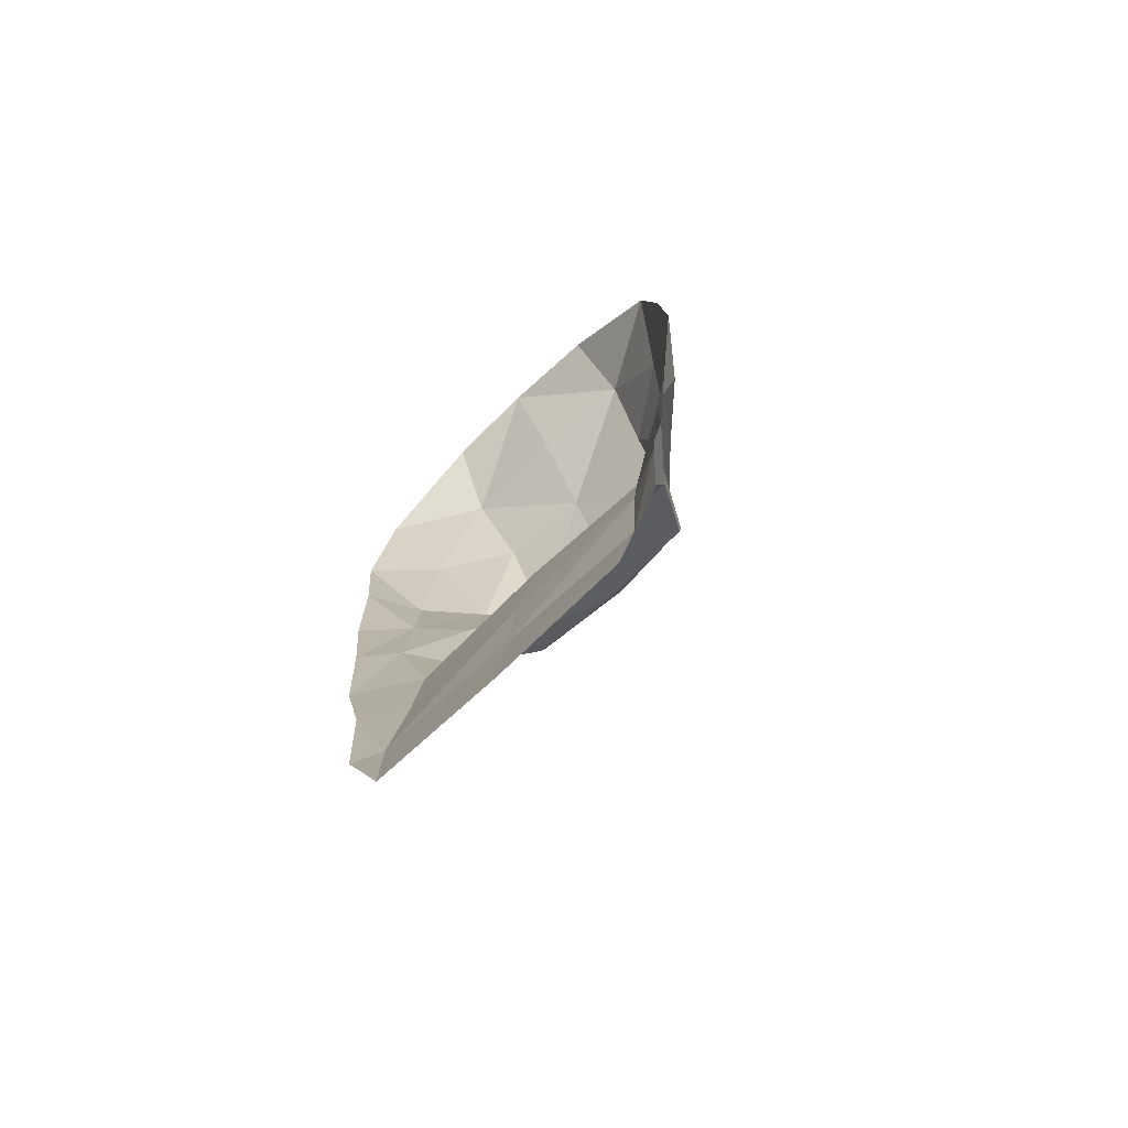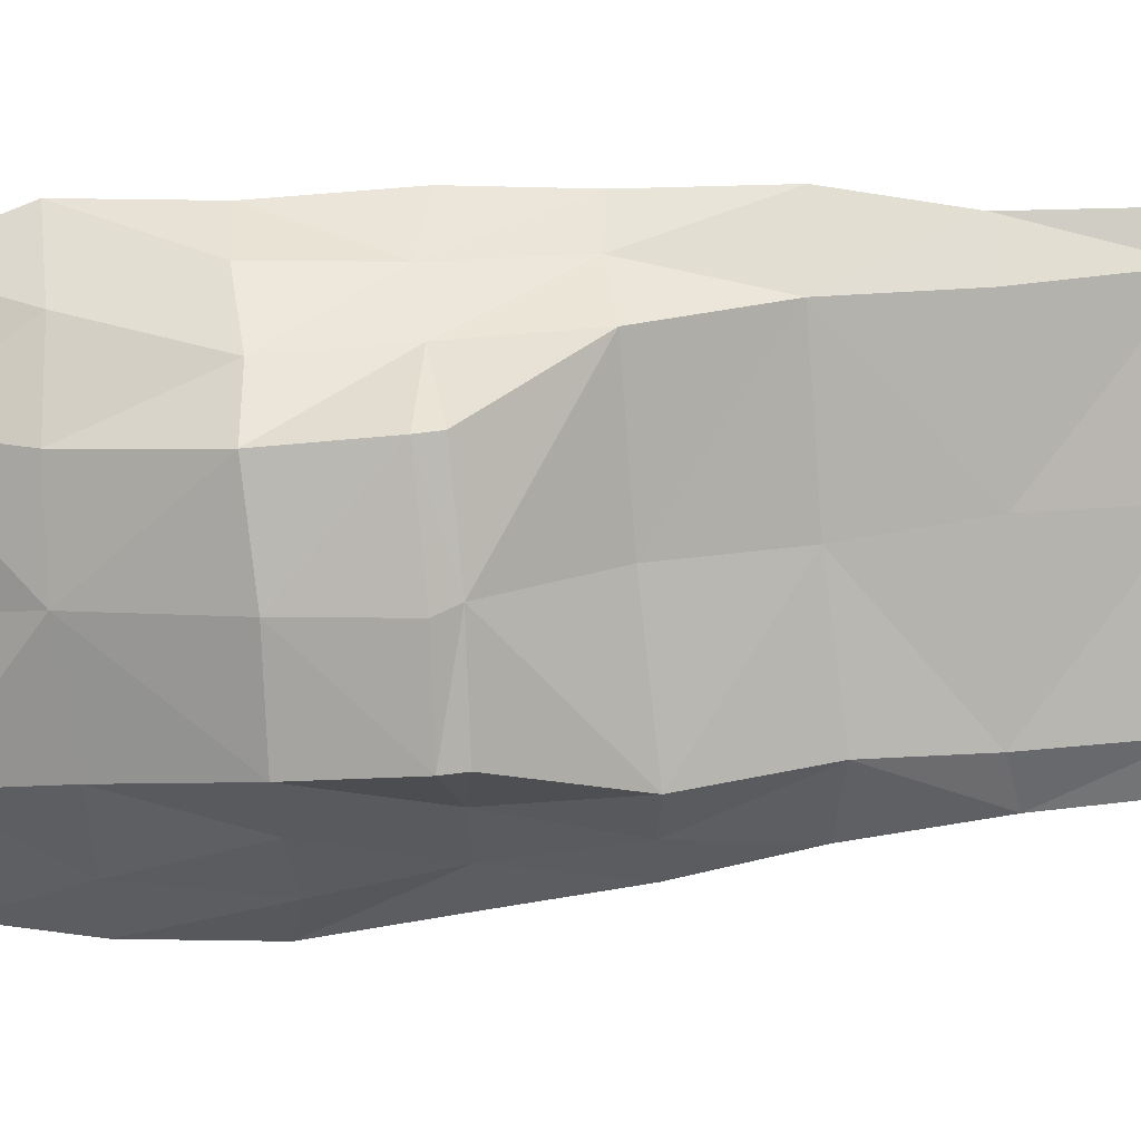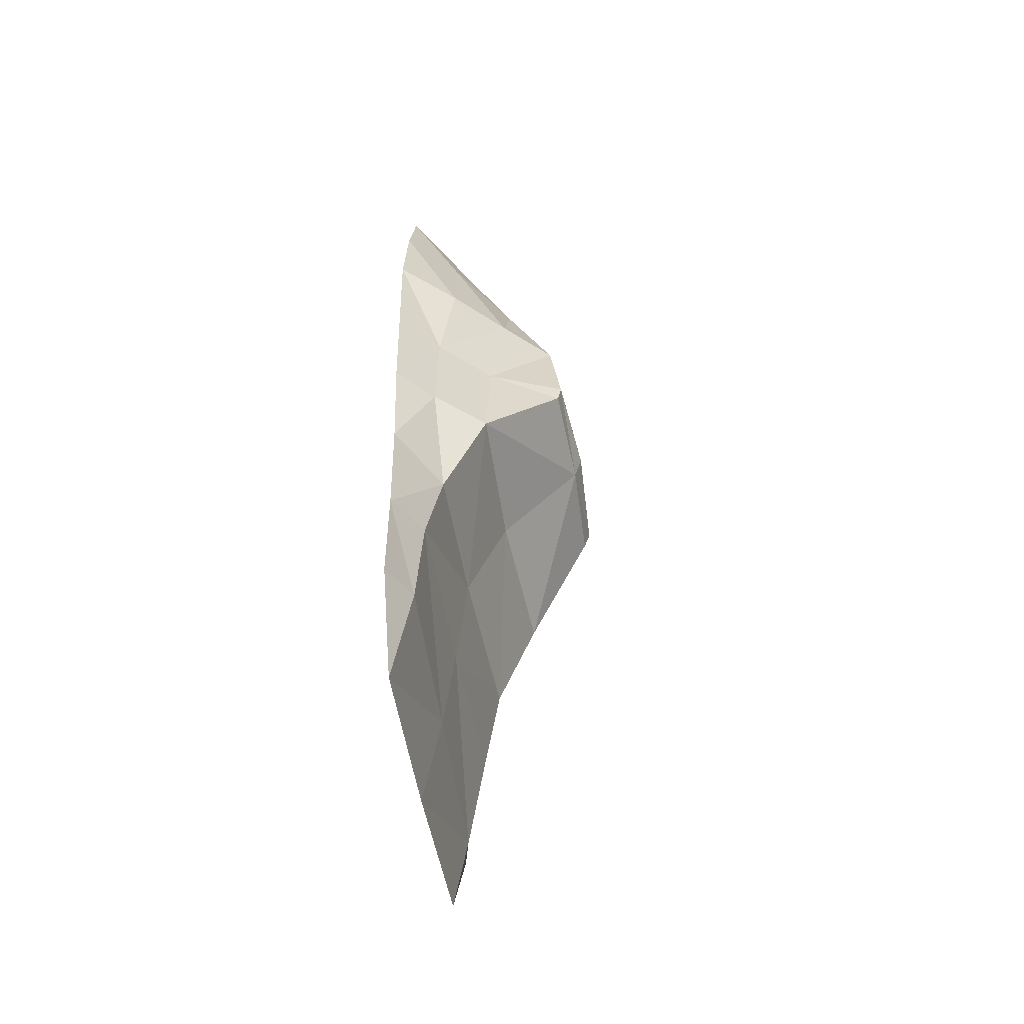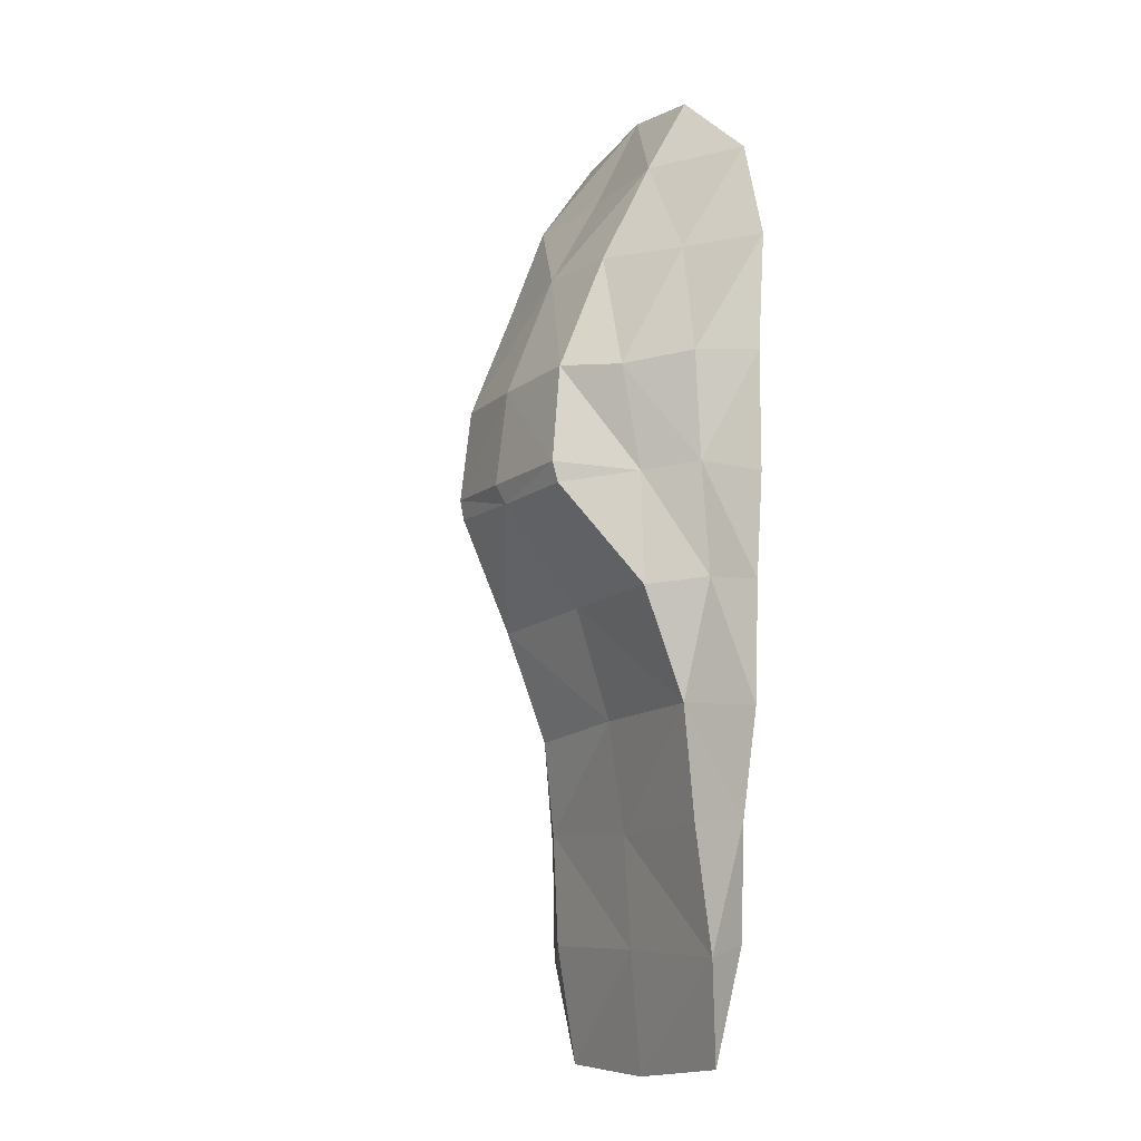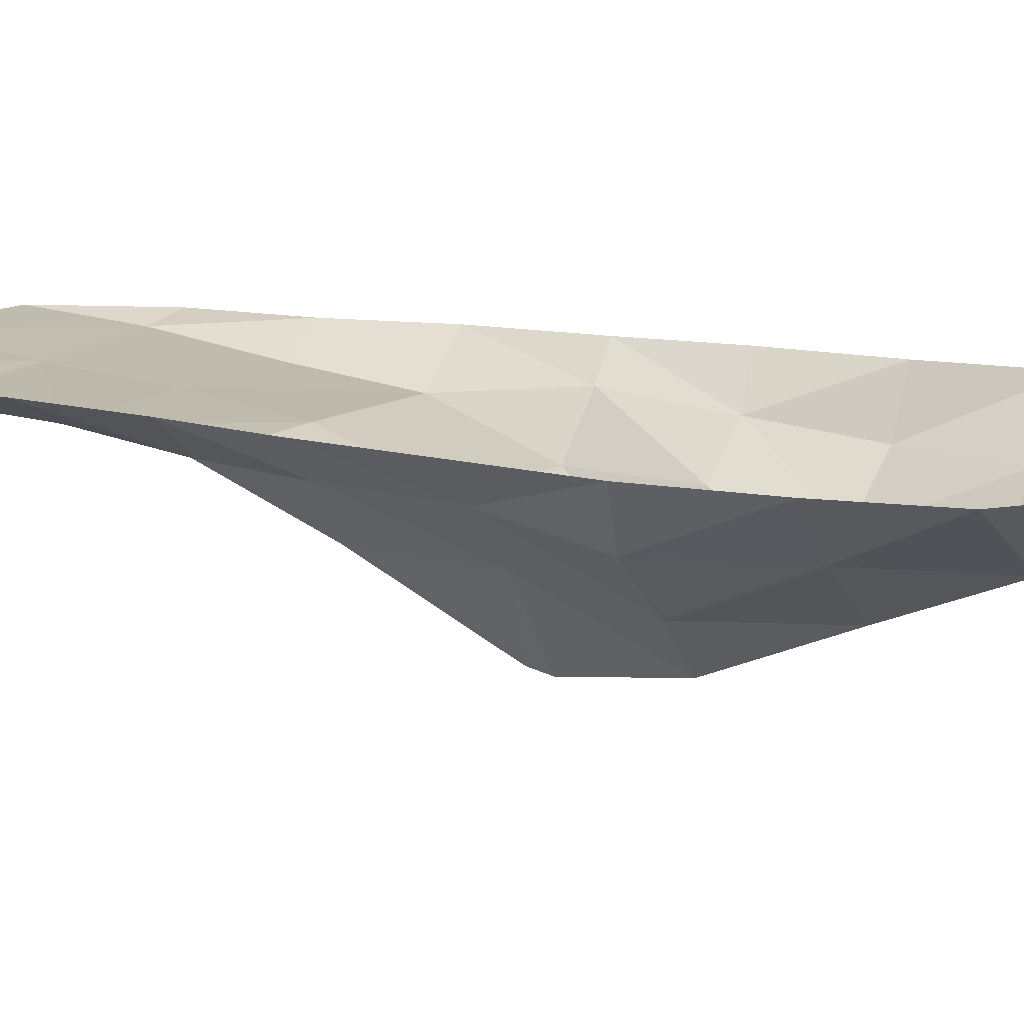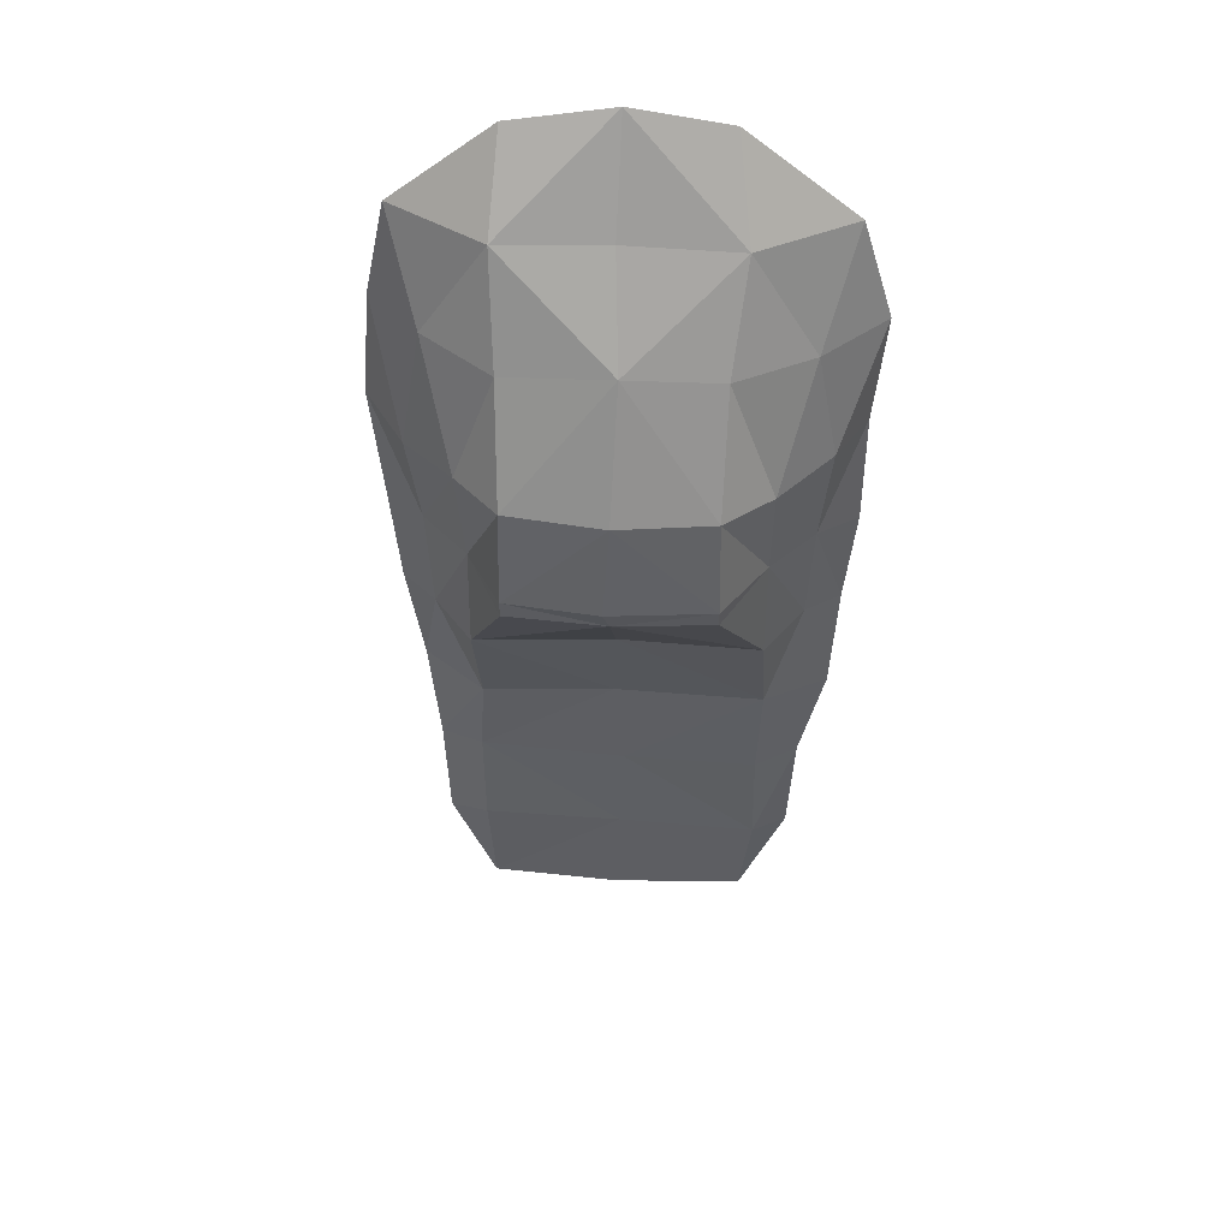
<metadata>
{"format":"obj","ext":"obj","renderer":"f3d","projection":"perspective","resolution":1024,"background":"white","views":[{"elev":-72.6,"azim":-136.4,"up":"+Z"},{"elev":-79.7,"azim":94.4,"up":"+Y"},{"elev":-59.6,"azim":-78.8,"up":"+Z"},{"elev":-11.8,"azim":60.9,"up":"+Z"},{"elev":12.3,"azim":-61.0,"up":"+Y"},{"elev":44.9,"azim":4.0,"up":"+Z"}]}
</metadata>
<code>
v -680 0 -3394
v -30 0 -3440
v 0 -70 -2837
v -700 -90 -2800
v 640 0 -3394
v 700 -50 -2890
v -700 -117 -2230
v 20 -117 -2280
v 690 -130 -2280
v -20 -176 -1723
v -670 -186 -1760
v 710 -196 -1723
v -680 -400 -1200
v 0 -370 -1176
v 690 -395 -1176
v 0 -770 -691
v -485 -760 -670
v 480 -740 -680
v -480 -725 -100
v -500 -490 460
v 20 -525 500
v 0 -765 -120
v 470 -725 -100
v 480 -490 480
v -485 -780 -570
v -30 -810 -591
v 480 -770 -580
v -900 0 -2860
v 870 0 -2837
v -920 0 -2280
v 900 0 -2280
v -970 0 -1700
v 1020 0 -1760
v -875 -166 -1176
v -1050 0 -1176
v 875 -146 -1146
v 1050 0 -1176
v -900 -180 -628
v -1100 0 -600
v -670 -418 -628
v 900 -204 -600
v 1100 0 -670
v 690 -408 -628
v -1150 0 -50
v -950 -262 -120
v -700 -500 -100
v 1100 0 -80
v 950 -262 -80
v 700 -515 -120
v -1100 0 500
v -850 -240 480
v 1150 0 480
v 850 -262 460
v -530 -280 974
v -10 -245 974
v 540 -262 974
v 0 0 1469
v -500 0 1380
v 470 0 1400
v -1000 0 974
v 1000 0 974
f 44 39 38
f 38 45 44
f 47 42 41
f 41 48 47
f 60 50 51
f 51 54 60
f 61 52 53
f 53 56 61
f 38 40 46
f 46 45 38
f 41 43 49
f 49 48 41
f 40 13 34
f 34 38 40
f 43 15 36
f 36 41 43
f 20 46 19
f 24 49 23
f 40 13 17
f 17 25 40
f 43 15 18
f 18 27 43
f 50 51 45
f 45 44 50
f 52 53 48
f 48 47 52
f 51 20 46
f 46 45 51
f 53 24 49
f 49 48 53
f 34 13 11
f 36 15 12
f 38 34 35
f 35 39 38
f 41 36 37
f 37 42 41
f 51 20 54
f 53 24 56
f 54 60 58
f 56 61 59
f 32 35 34
f 34 11 32
f 33 37 36
f 36 12 33
f 16 17 13
f 13 14 16
f 16 18 15
f 15 14 16
f 1 2 3
f 3 4 1
f 7 8 3
f 3 4 7
f 8 9 12
f 12 10 8
f 14 15 12
f 12 10 14
f 19 20 21
f 21 22 19
f 23 24 21
f 21 22 23
f 25 19 22
f 22 26 25
f 16 18 27
f 27 26 16
f 1 4 28
f 30 7 4
f 4 28 30
f 31 9 12
f 12 33 31
f 21 20 54
f 54 55 21
f 56 55 57
f 57 59 56
f 2 5 6
f 6 3 2
f 8 9 6
f 6 3 8
f 7 8 10
f 10 11 7
f 13 14 10
f 10 11 13
f 27 23 22
f 22 26 27
f 16 17 25
f 25 26 16
f 5 6 29
f 31 9 6
f 6 29 31
f 11 32 30
f 30 7 11
f 21 24 56
f 56 55 21
f 54 55 57
f 57 58 54
f 40 46 19
f 19 25 40
f 43 49 23
f 23 27 43

</code>
